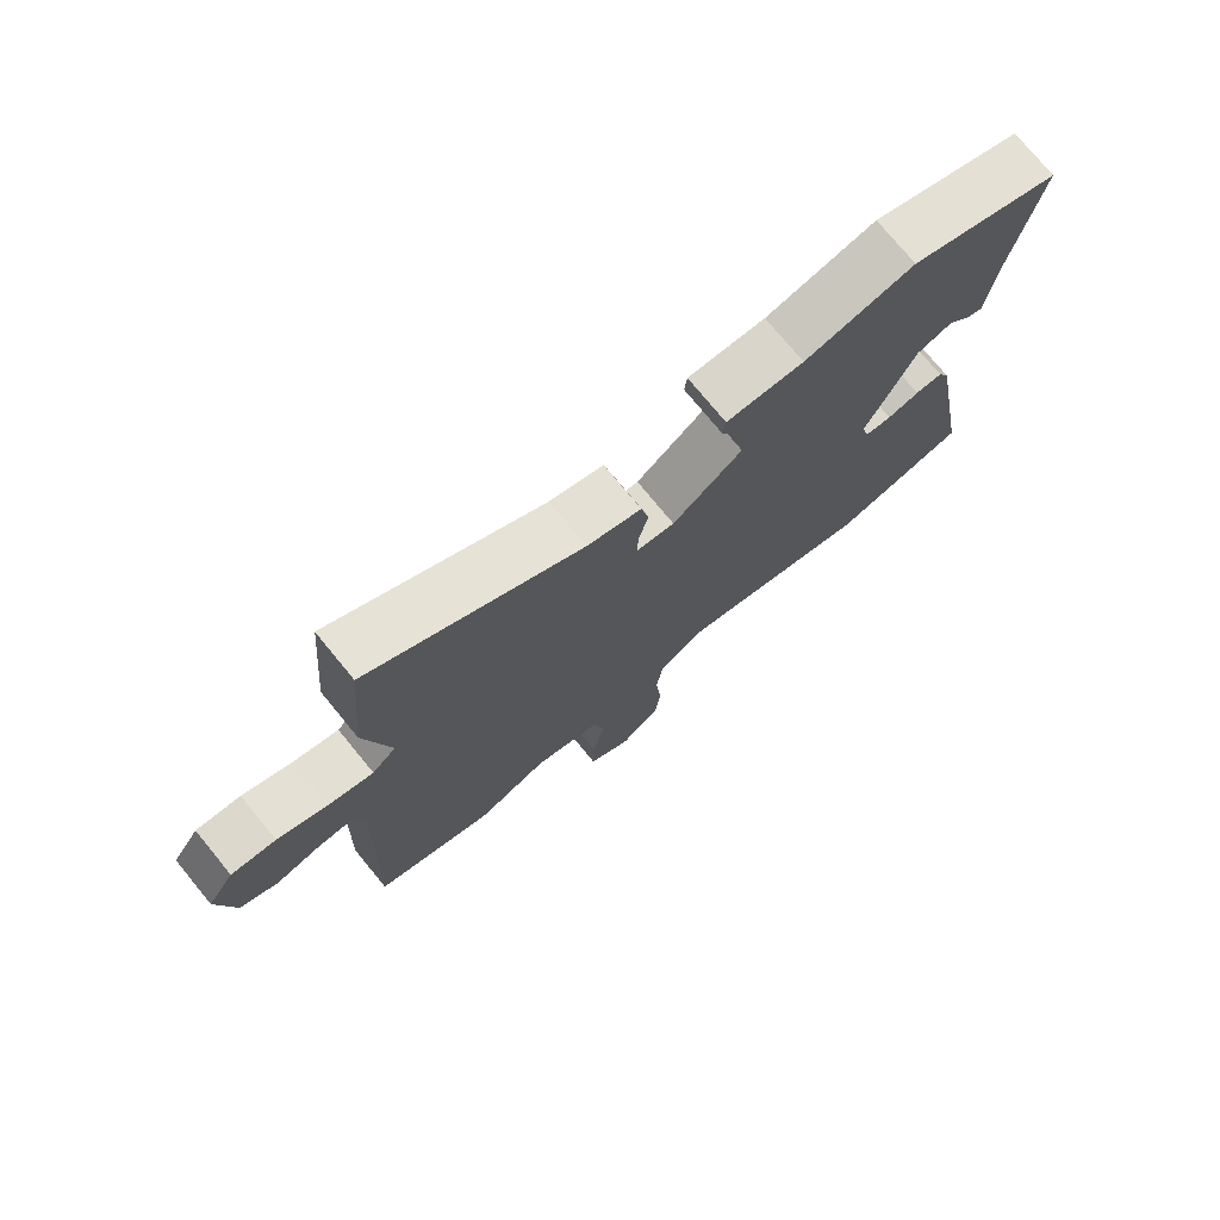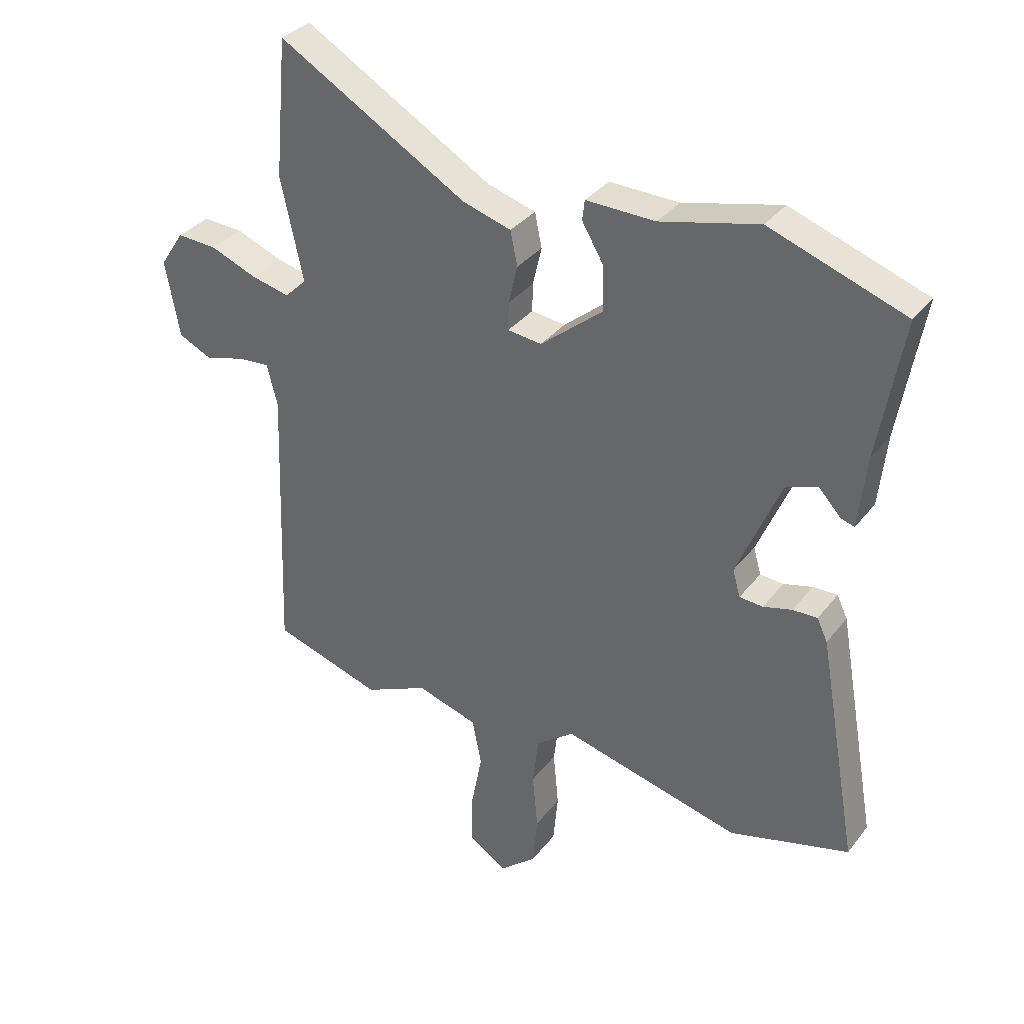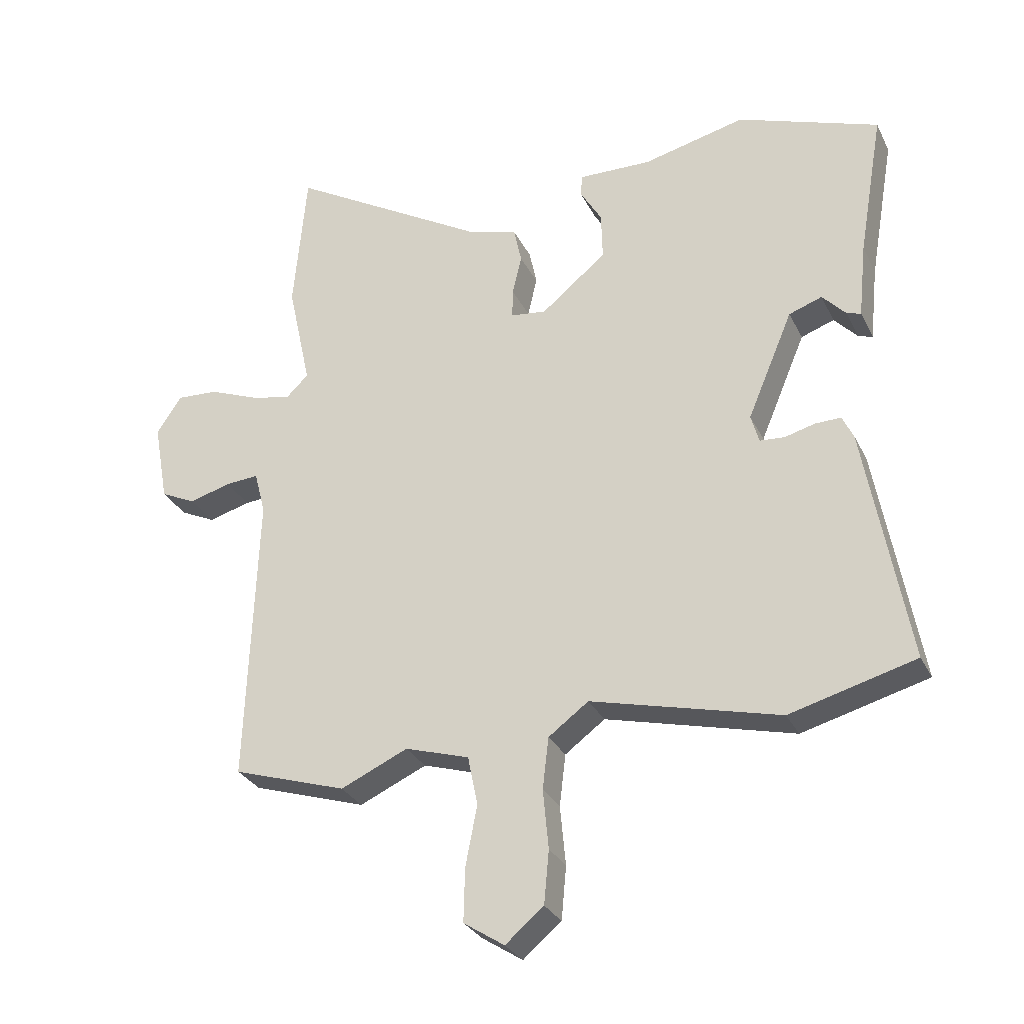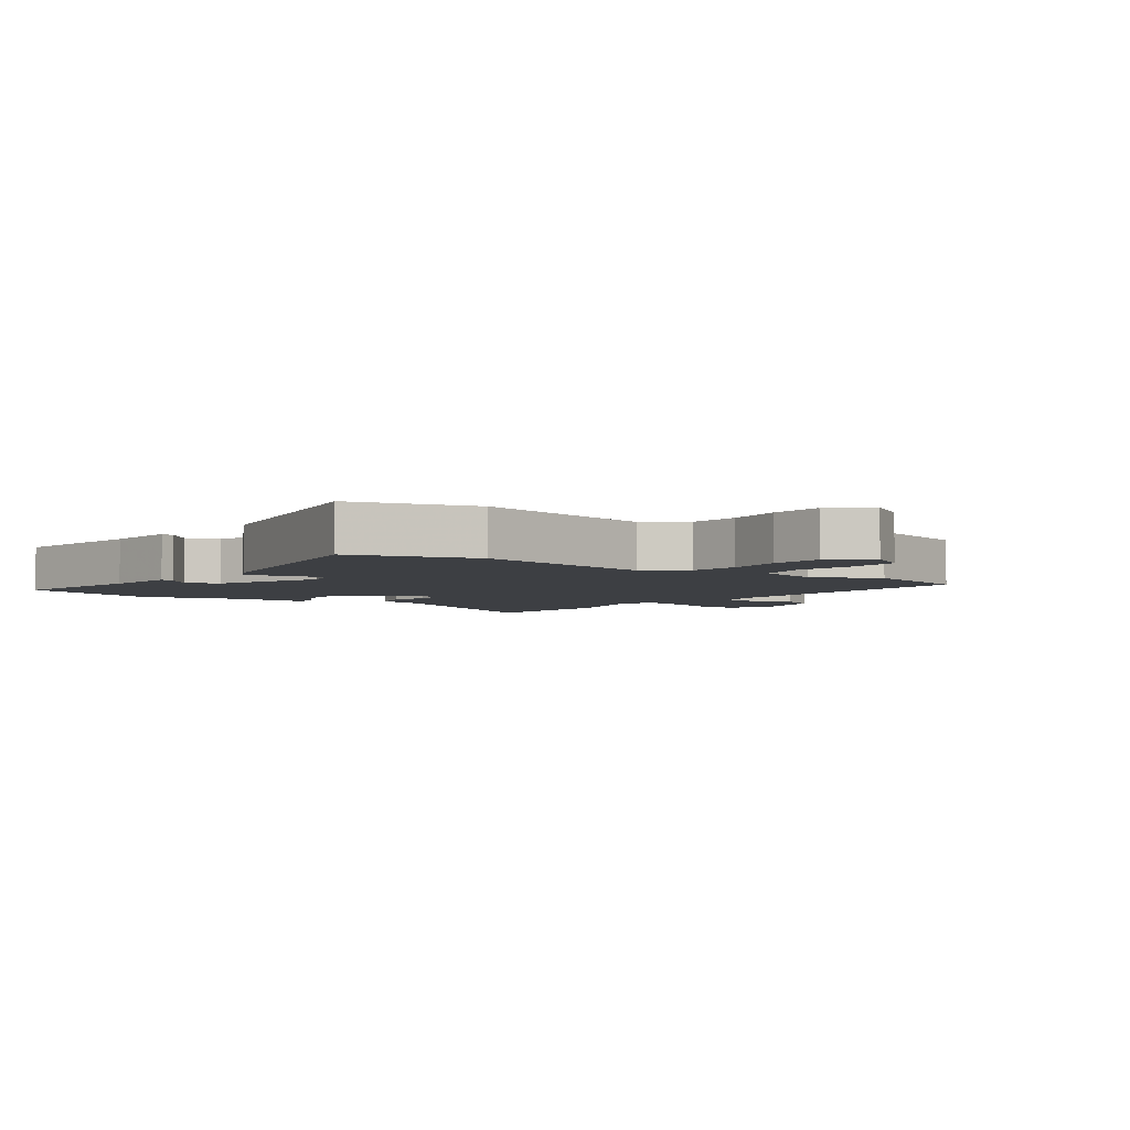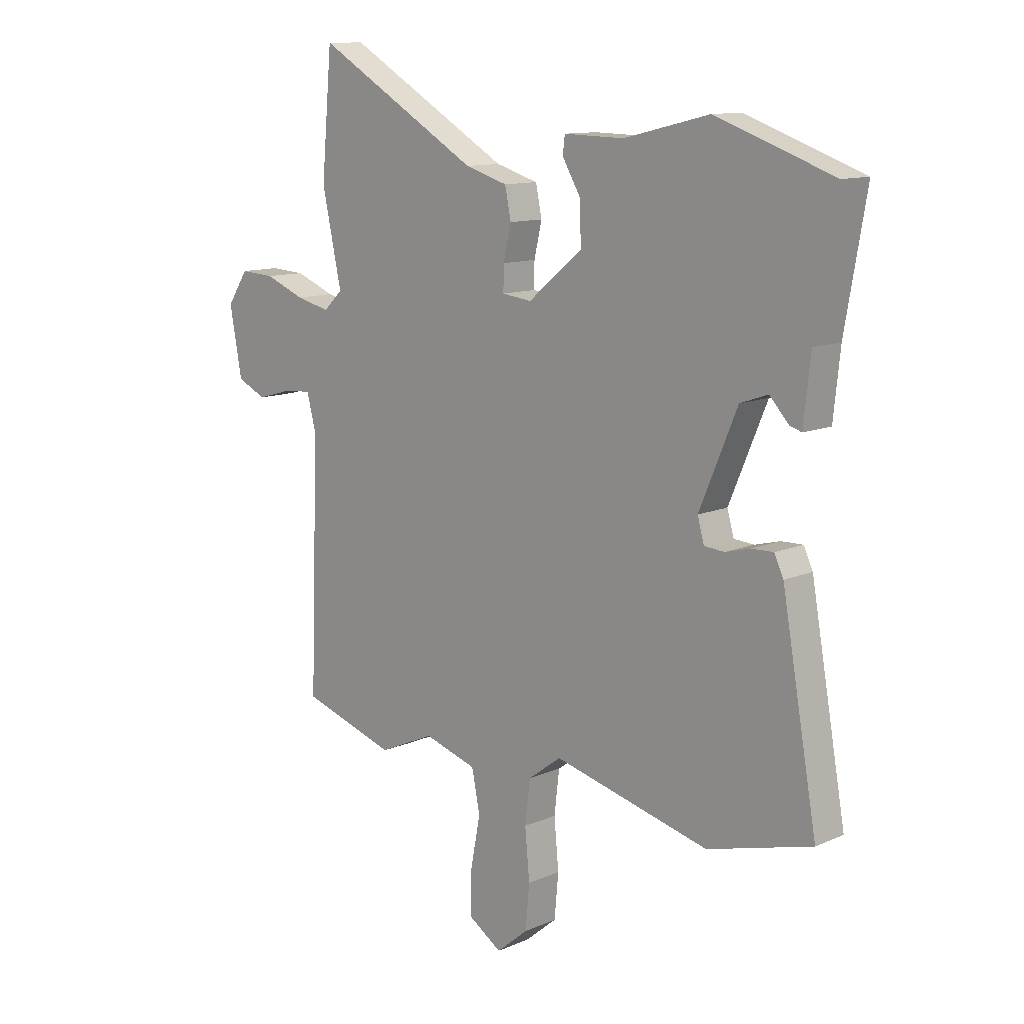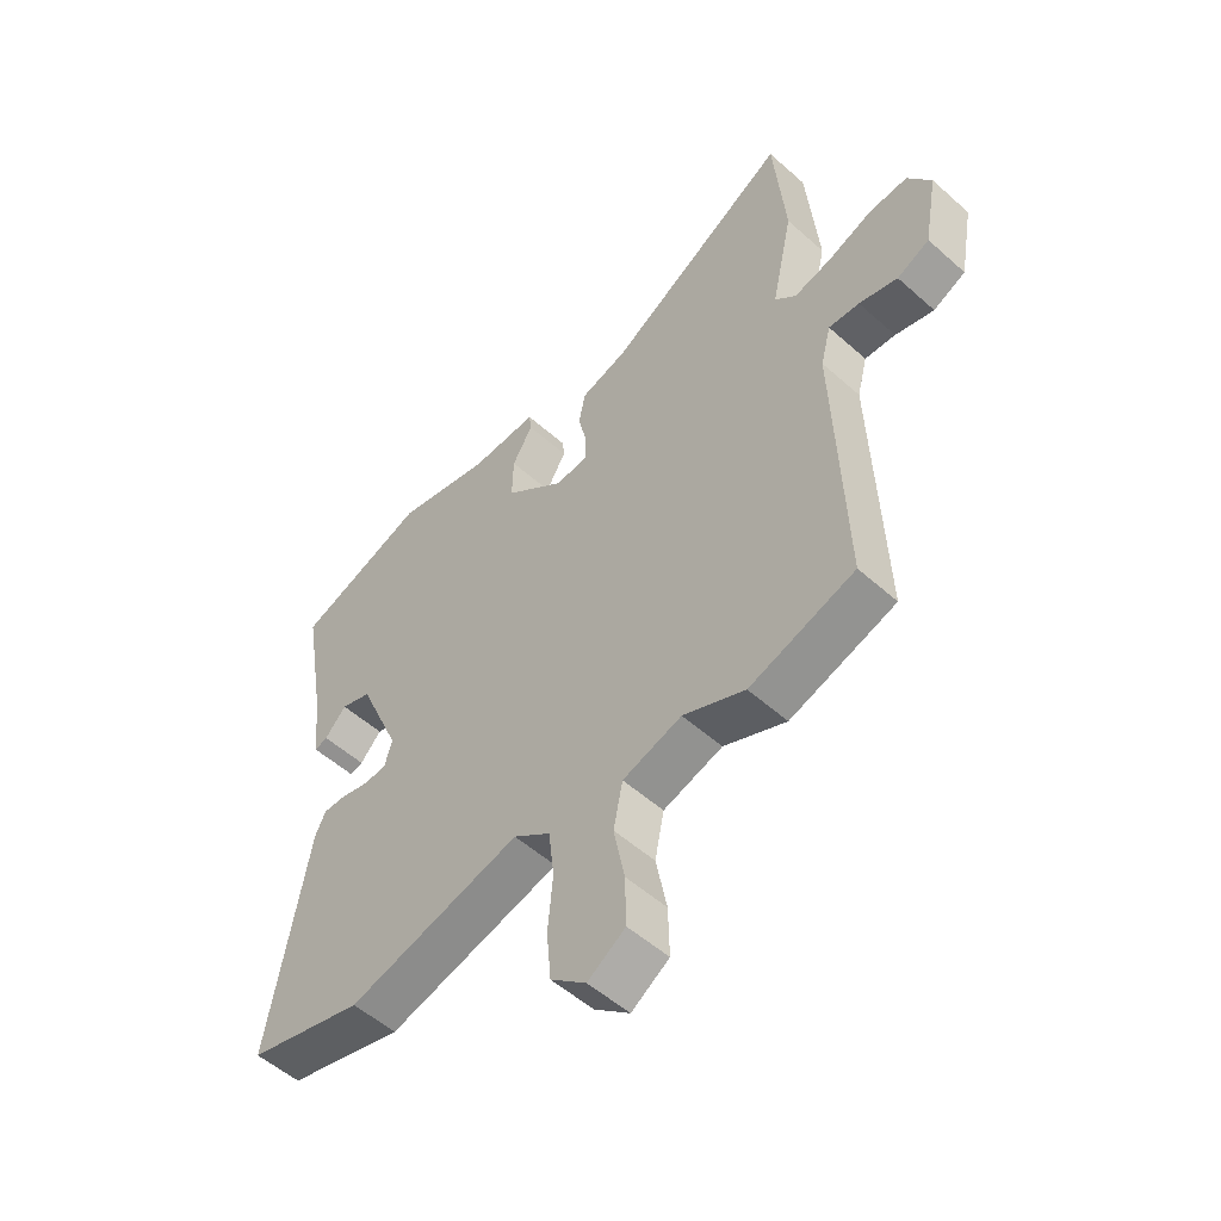
<metadata>
{"format":"obj","ext":"obj","renderer":"f3d","projection":"perspective","resolution":1024,"background":"white","views":[{"elev":75.4,"azim":-39.4,"up":"+Z"},{"elev":33.8,"azim":31.8,"up":"+Z"},{"elev":-29.7,"azim":22.4,"up":"+Z"},{"elev":-4.0,"azim":145.0,"up":"+Y"},{"elev":11.7,"azim":44.0,"up":"+Z"},{"elev":-53.4,"azim":-133.6,"up":"+Z"}]}
</metadata>
<code>
v 0.33 0.07 0.561
v 0.56 0.07 0.479
v 0.519 0.07 0.243
v 0.506 0.07 0.12
v 0.483 0.07 0.127
v 0.445 0.07 0.168
v 0.391 0.07 0.149
v 0.317 0.07 -0.026
v 0.33 0.07 -0.072
v 0.37 0.07 -0.075
v 0.419 0.07 -0.062
v 0.461 0.07 -0.061
v 0.479 0.07 -0.099
v 0.548 0.07 -0.487
v 0.344 0.07 -0.542
v 0.039 0.07 -0.465
v -0.026 0.07 -0.513
v -0.036 0.07 -0.597
v -0.027 0.07 -0.693
v -0.035 0.07 -0.779
v -0.097 0.07 -0.831
v -0.163 0.07 -0.788
v -0.161 0.07 -0.702
v -0.142 0.07 -0.604
v -0.158 0.07 -0.524
v -0.262 0.07 -0.492
v -0.371 0.07 -0.541
v -0.556 0.07 -0.482
v -0.539 0.07 -0.006
v -0.557 0.07 0.064
v -0.611 0.07 0.06
v -0.679 0.07 0.041
v -0.736 0.07 0.068
v -0.76 0.07 0.199
v -0.719 0.07 0.261
v -0.651 0.07 0.257
v -0.573 0.07 0.226
v -0.506 0.07 0.21
v -0.469 0.07 0.246
v -0.507 0.07 0.421
v -0.486 0.07 0.656
v -0.164 0.07 0.467
v -0.081 0.07 0.442
v -0.069 0.07 0.384
v -0.084 0.07 0.319
v -0.085 0.07 0.271
v -0.027 0.07 0.264
v 0.079 0.07 0.351
v 0.077 0.07 0.429
v 0.041 0.07 0.49
v 0.045 0.07 0.524
v 0.163 0.07 0.521
v 0.33 0 0.561
v 0.56 0 0.479
v 0.519 0 0.243
v 0.506 0 0.12
v 0.483 0 0.127
v 0.445 0 0.168
v 0.391 0 0.149
v 0.317 0 -0.026
v 0.33 0 -0.072
v 0.37 0 -0.075
v 0.419 0 -0.062
v 0.461 0 -0.061
v 0.479 0 -0.099
v 0.548 0 -0.487
v 0.344 0 -0.542
v 0.039 0 -0.465
v -0.026 0 -0.513
v -0.036 0 -0.597
v -0.027 0 -0.693
v -0.035 0 -0.779
v -0.097 0 -0.831
v -0.163 0 -0.788
v -0.161 0 -0.702
v -0.142 0 -0.604
v -0.158 0 -0.524
v -0.262 0 -0.492
v -0.371 0 -0.541
v -0.556 0 -0.482
v -0.539 0 -0.006
v -0.557 0 0.064
v -0.611 0 0.06
v -0.679 0 0.041
v -0.736 0 0.068
v -0.76 0 0.199
v -0.719 0 0.261
v -0.651 0 0.257
v -0.573 0 0.226
v -0.506 0 0.21
v -0.469 0 0.246
v -0.507 0 0.421
v -0.486 0 0.656
v -0.164 0 0.467
v -0.081 0 0.442
v -0.069 0 0.384
v -0.084 0 0.319
v -0.085 0 0.271
v -0.027 0 0.264
v 0.079 0 0.351
v 0.077 0 0.429
v 0.041 0 0.49
v 0.045 0 0.524
v 0.163 0 0.521
f 49 50 51 52
f 1 2 3
f 52 1 3
f 49 52 3
f 48 49 3
f 47 48 3
f 42 43 44 45
f 42 45 46
f 41 42 46
f 40 41 46
f 39 40 46
f 38 39 46 47
f 35 36 37
f 34 35 37
f 33 34 37
f 32 33 37
f 31 32 37
f 30 31 37 38
f 38 47 3
f 30 38 3
f 29 30 3
f 26 27 28 29
f 22 23 24
f 21 22 24
f 20 21 24
f 19 20 24
f 18 19 24
f 17 18 24 25
f 25 26 29
f 17 25 29
f 16 17 29
f 14 15 16
f 13 14 16
f 12 13 16
f 11 12 16
f 10 11 16
f 3 4 5 6
f 3 6 7
f 29 3 7
f 16 29 7 8
f 9 10 16
f 8 9 16
f 104 103 102 101
f 55 54 53
f 55 53 104
f 55 104 101
f 55 101 100
f 55 100 99
f 97 96 95 94
f 98 97 94
f 98 94 93
f 98 93 92
f 98 92 91
f 99 98 91 90
f 89 88 87
f 89 87 86
f 89 86 85
f 89 85 84
f 89 84 83
f 90 89 83 82
f 55 99 90
f 55 90 82
f 55 82 81
f 81 80 79 78
f 76 75 74
f 76 74 73
f 76 73 72
f 76 72 71
f 76 71 70
f 77 76 70 69
f 81 78 77
f 81 77 69
f 81 69 68
f 68 67 66
f 68 66 65
f 68 65 64
f 68 64 63
f 68 63 62
f 58 57 56 55
f 59 58 55
f 59 55 81
f 60 59 81 68
f 68 62 61
f 68 61 60
f 1 53 54 2
f 2 54 55 3
f 3 55 56 4
f 4 56 57 5
f 5 57 58 6
f 6 58 59 7
f 7 59 60 8
f 8 60 61 9
f 9 61 62 10
f 10 62 63 11
f 11 63 64 12
f 12 64 65 13
f 13 65 66 14
f 14 66 67 15
f 15 67 68 16
f 16 68 69 17
f 17 69 70 18
f 18 70 71 19
f 19 71 72 20
f 20 72 73 21
f 21 73 74 22
f 22 74 75 23
f 23 75 76 24
f 24 76 77 25
f 25 77 78 26
f 26 78 79 27
f 27 79 80 28
f 28 80 81 29
f 29 81 82 30
f 30 82 83 31
f 31 83 84 32
f 32 84 85 33
f 33 85 86 34
f 34 86 87 35
f 35 87 88 36
f 36 88 89 37
f 37 89 90 38
f 38 90 91 39
f 39 91 92 40
f 40 92 93 41
f 41 93 94 42
f 42 94 95 43
f 43 95 96 44
f 44 96 97 45
f 45 97 98 46
f 46 98 99 47
f 47 99 100 48
f 48 100 101 49
f 49 101 102 50
f 50 102 103 51
f 51 103 104 52
f 52 104 53 1

</code>
